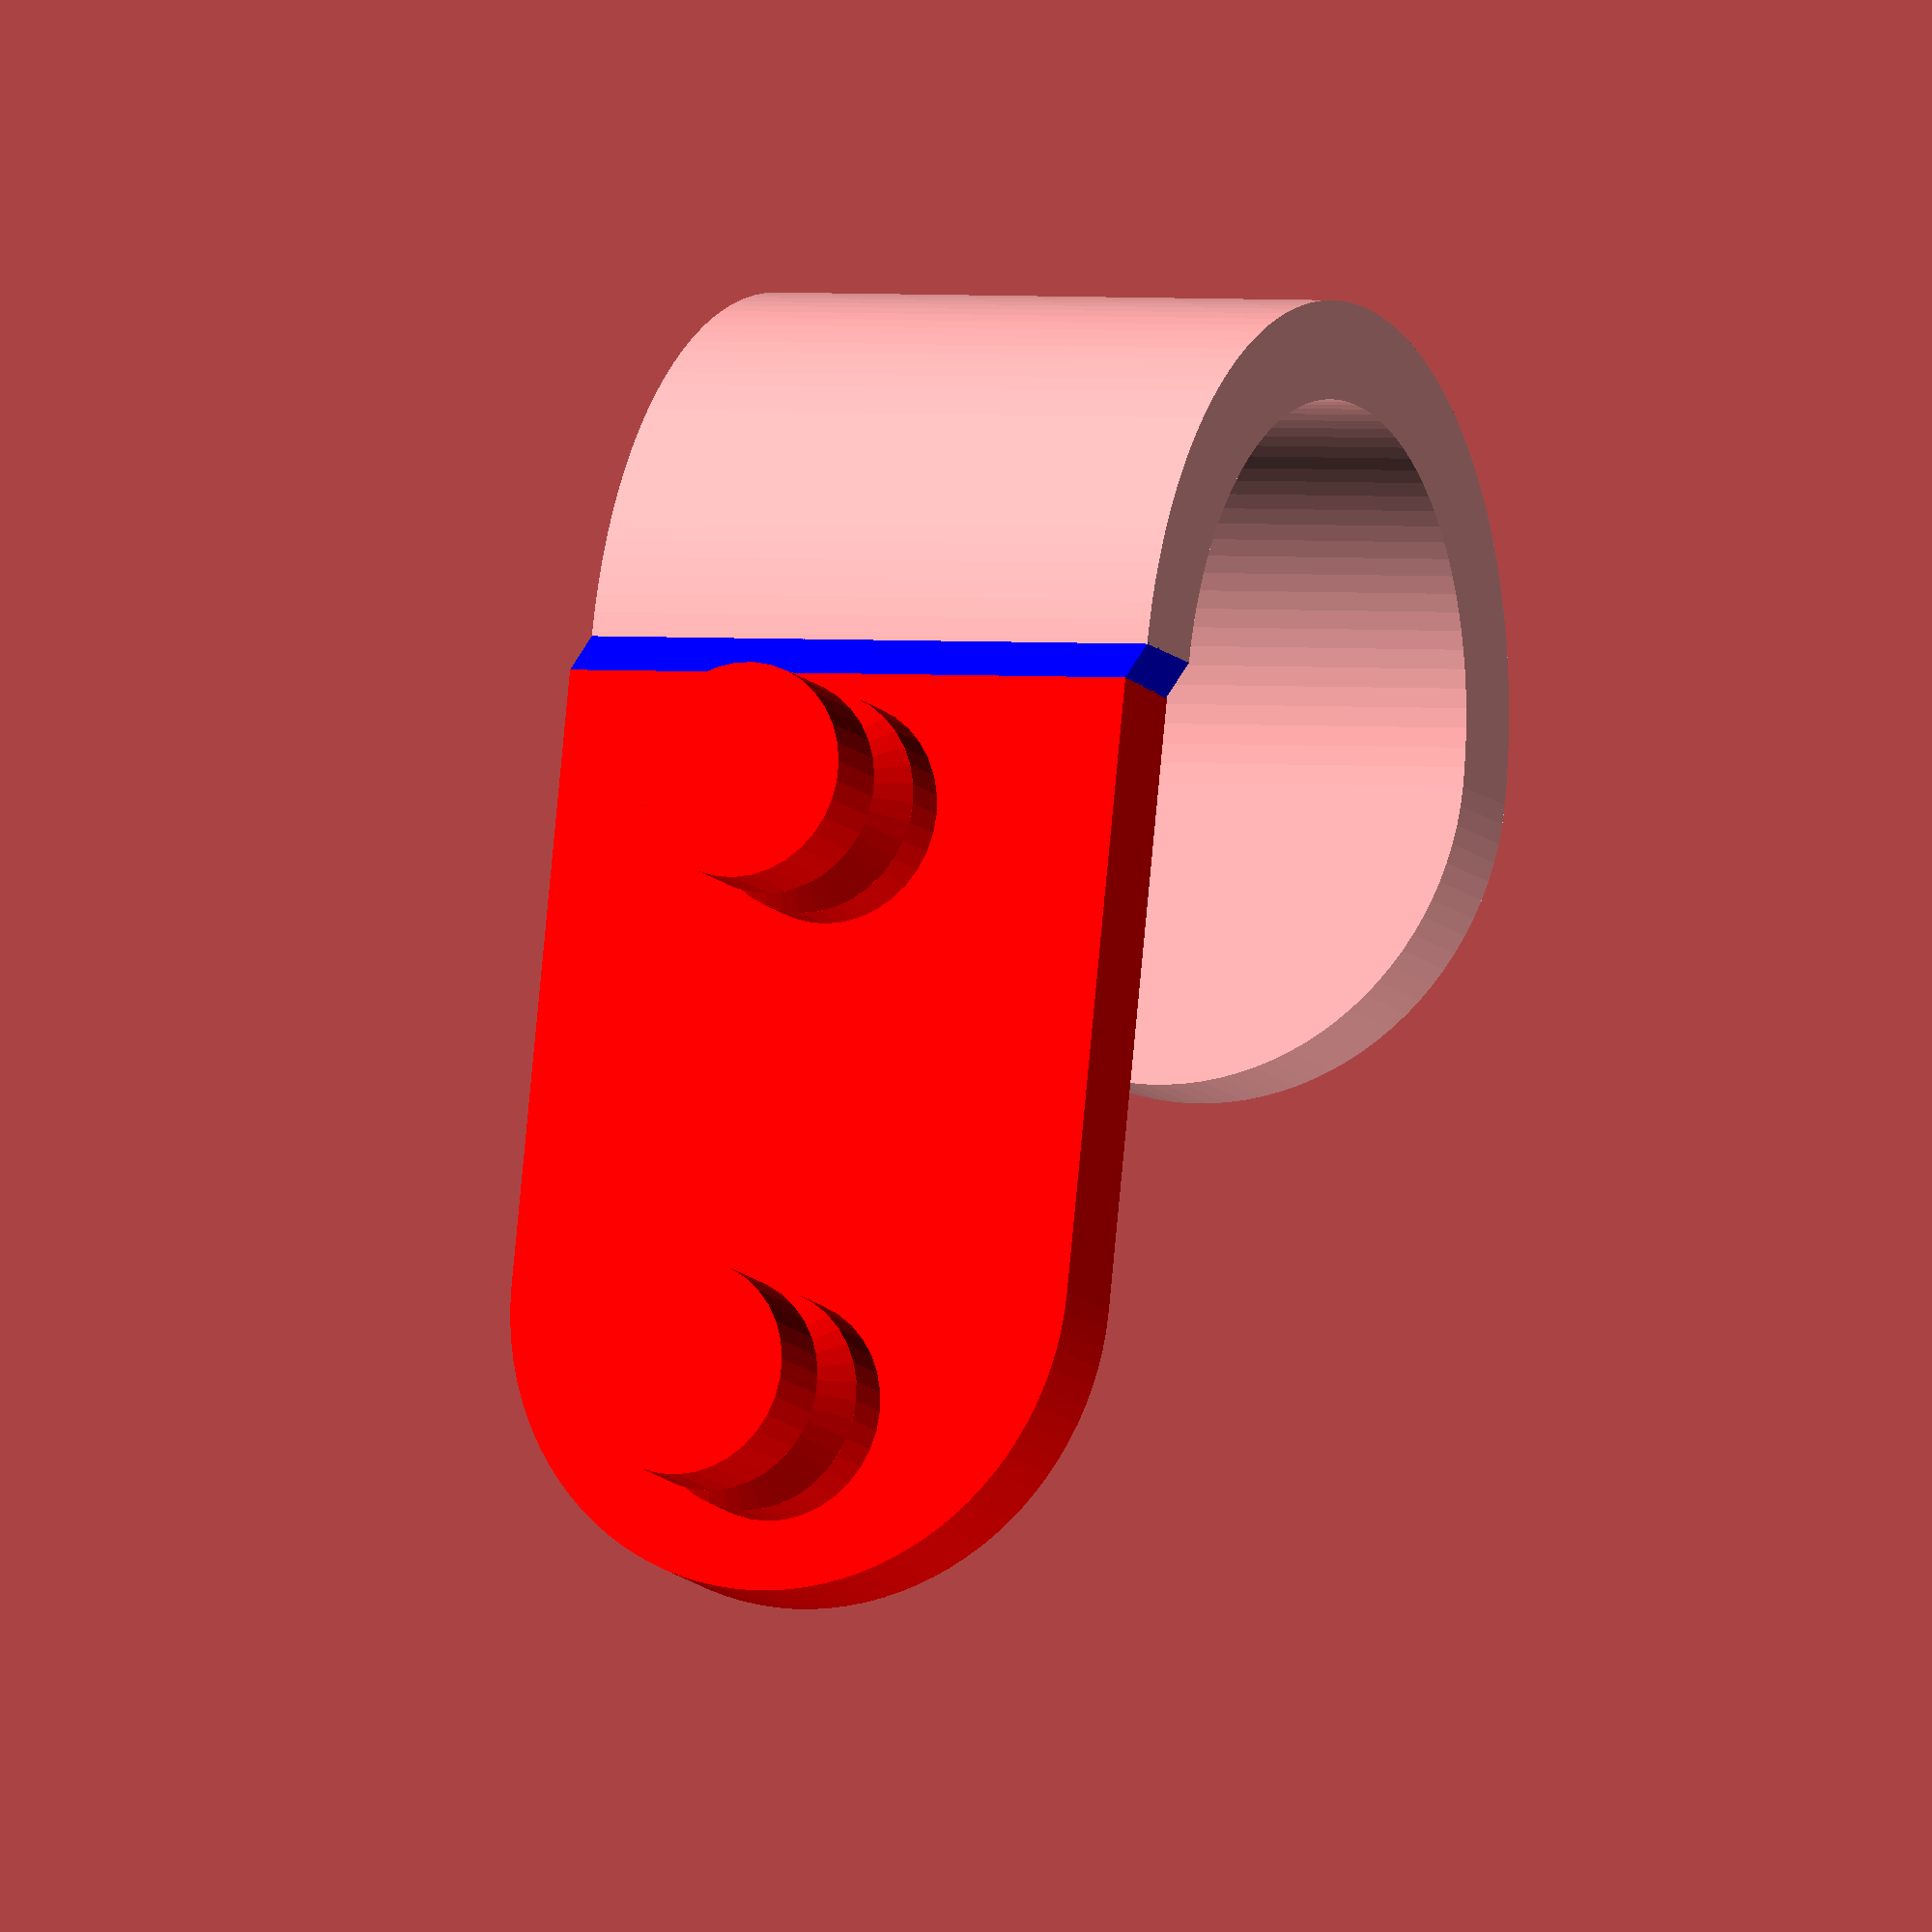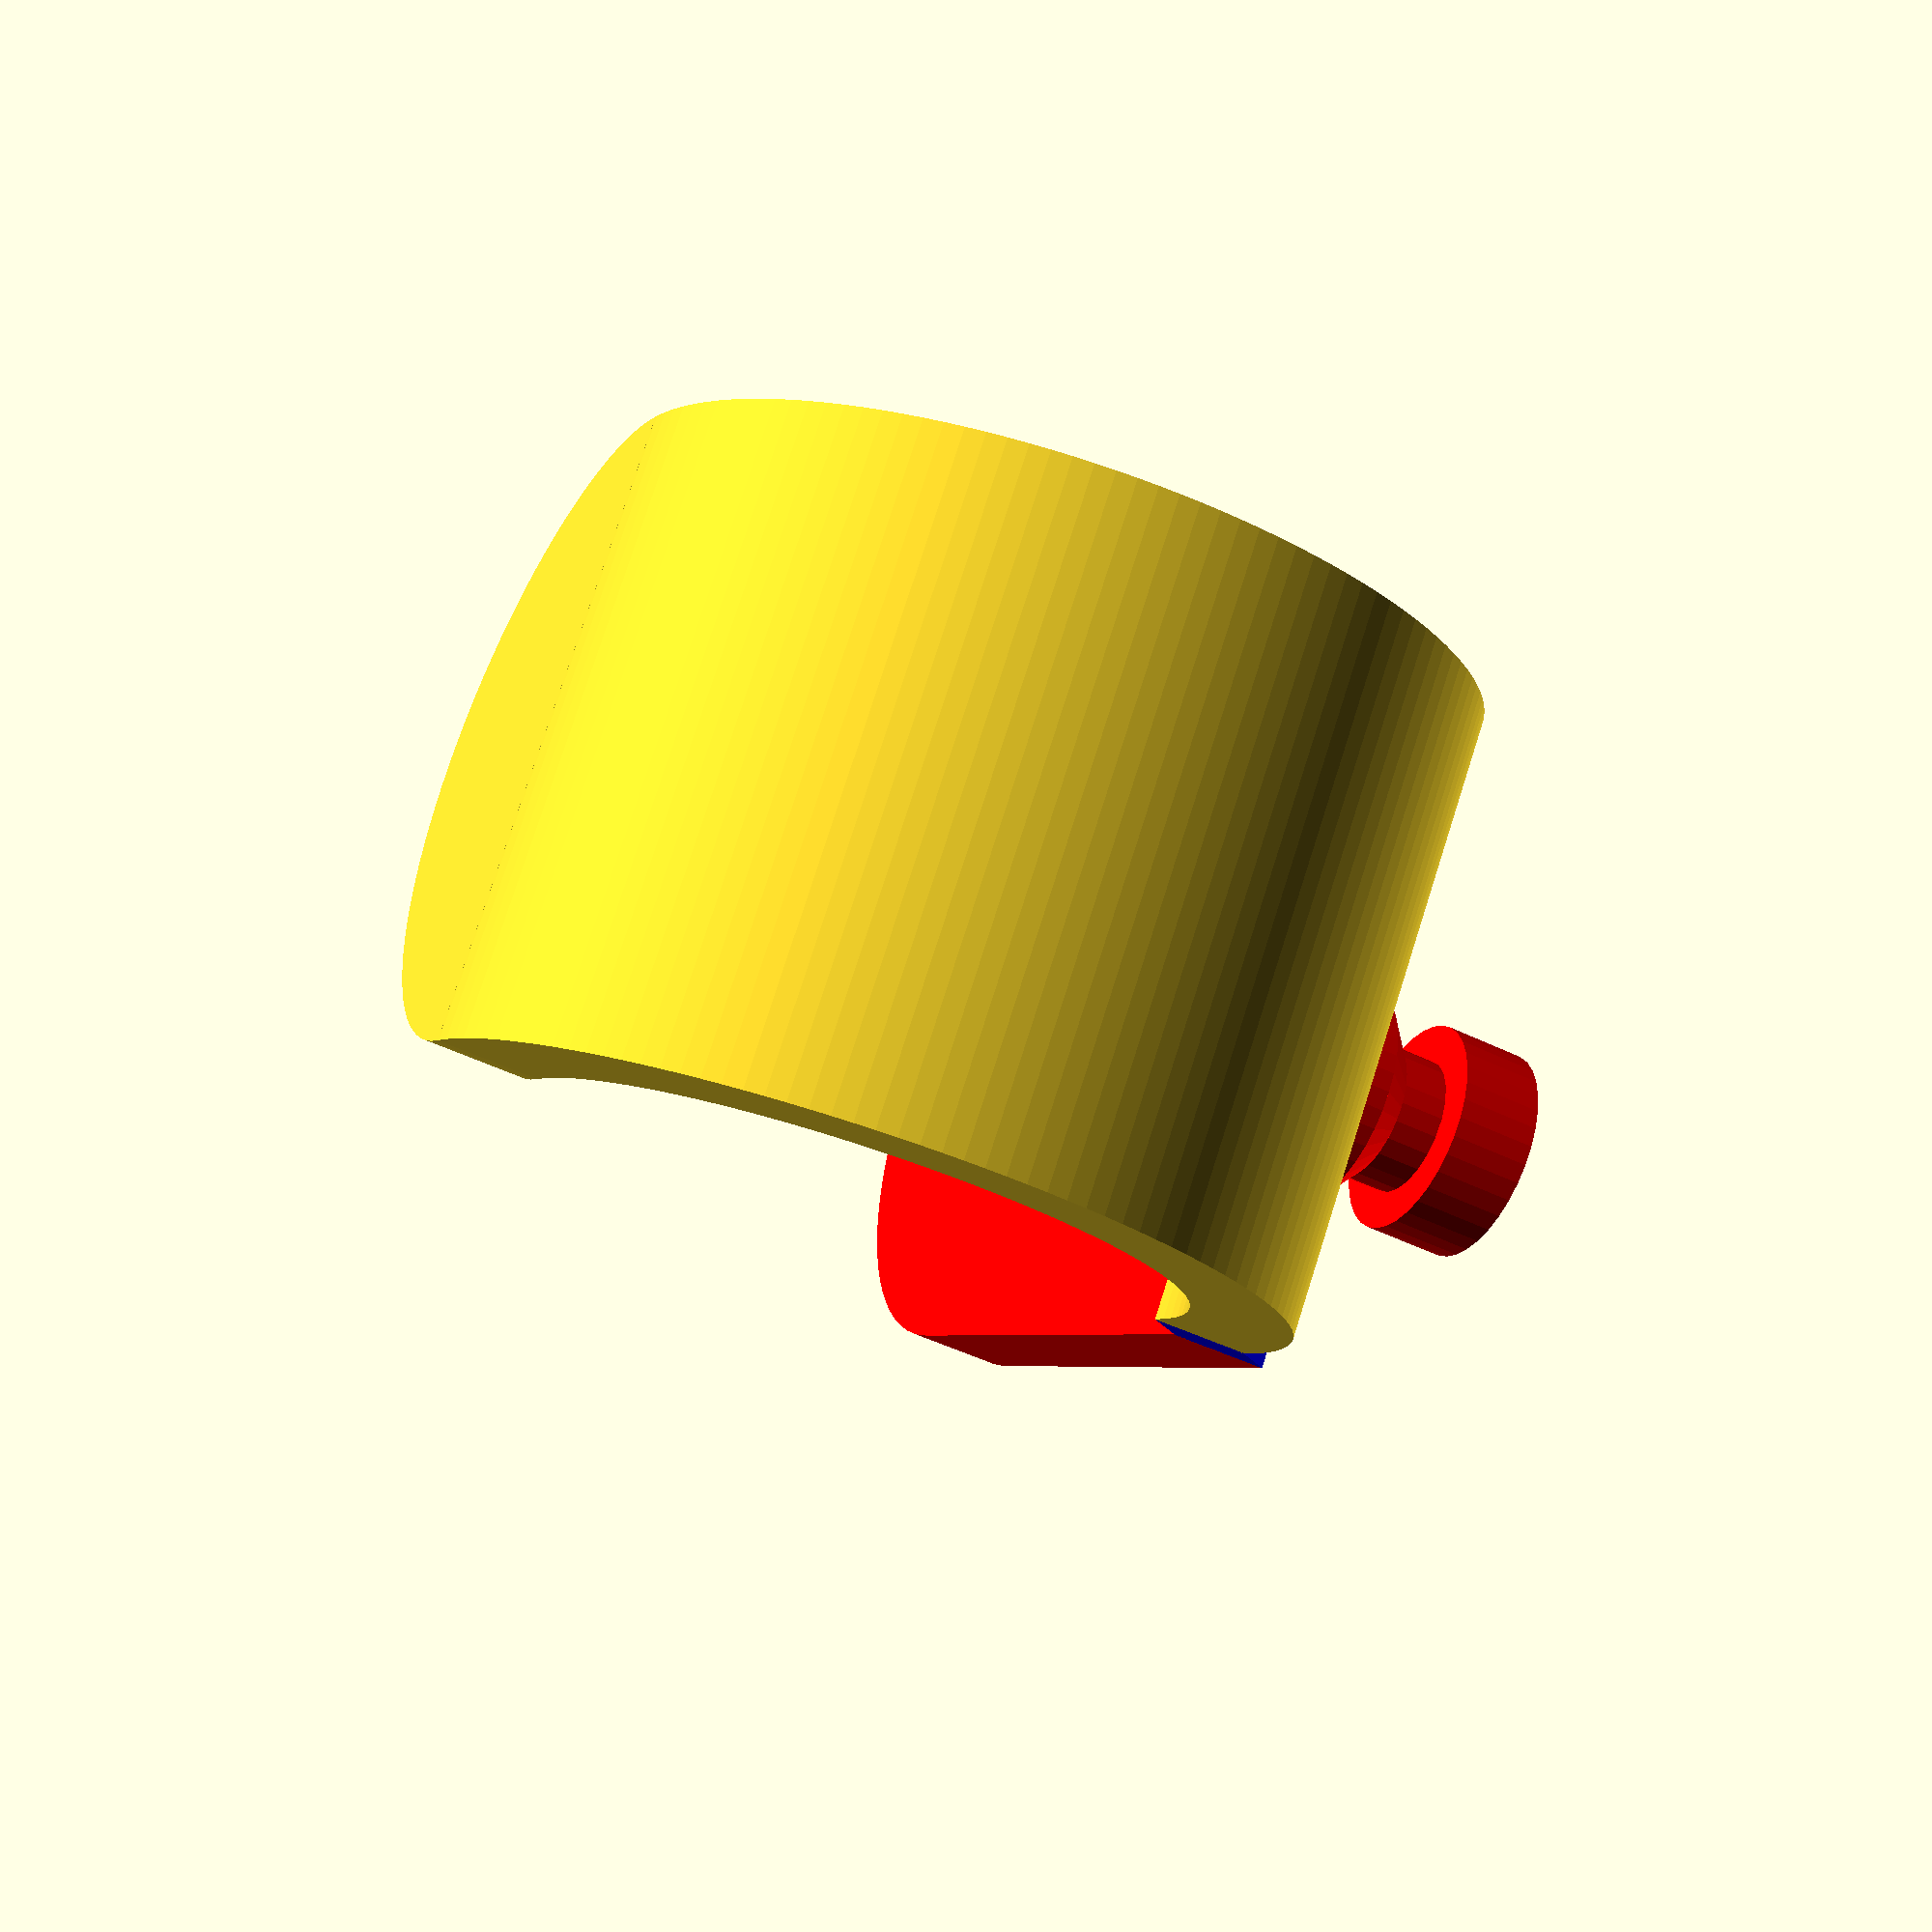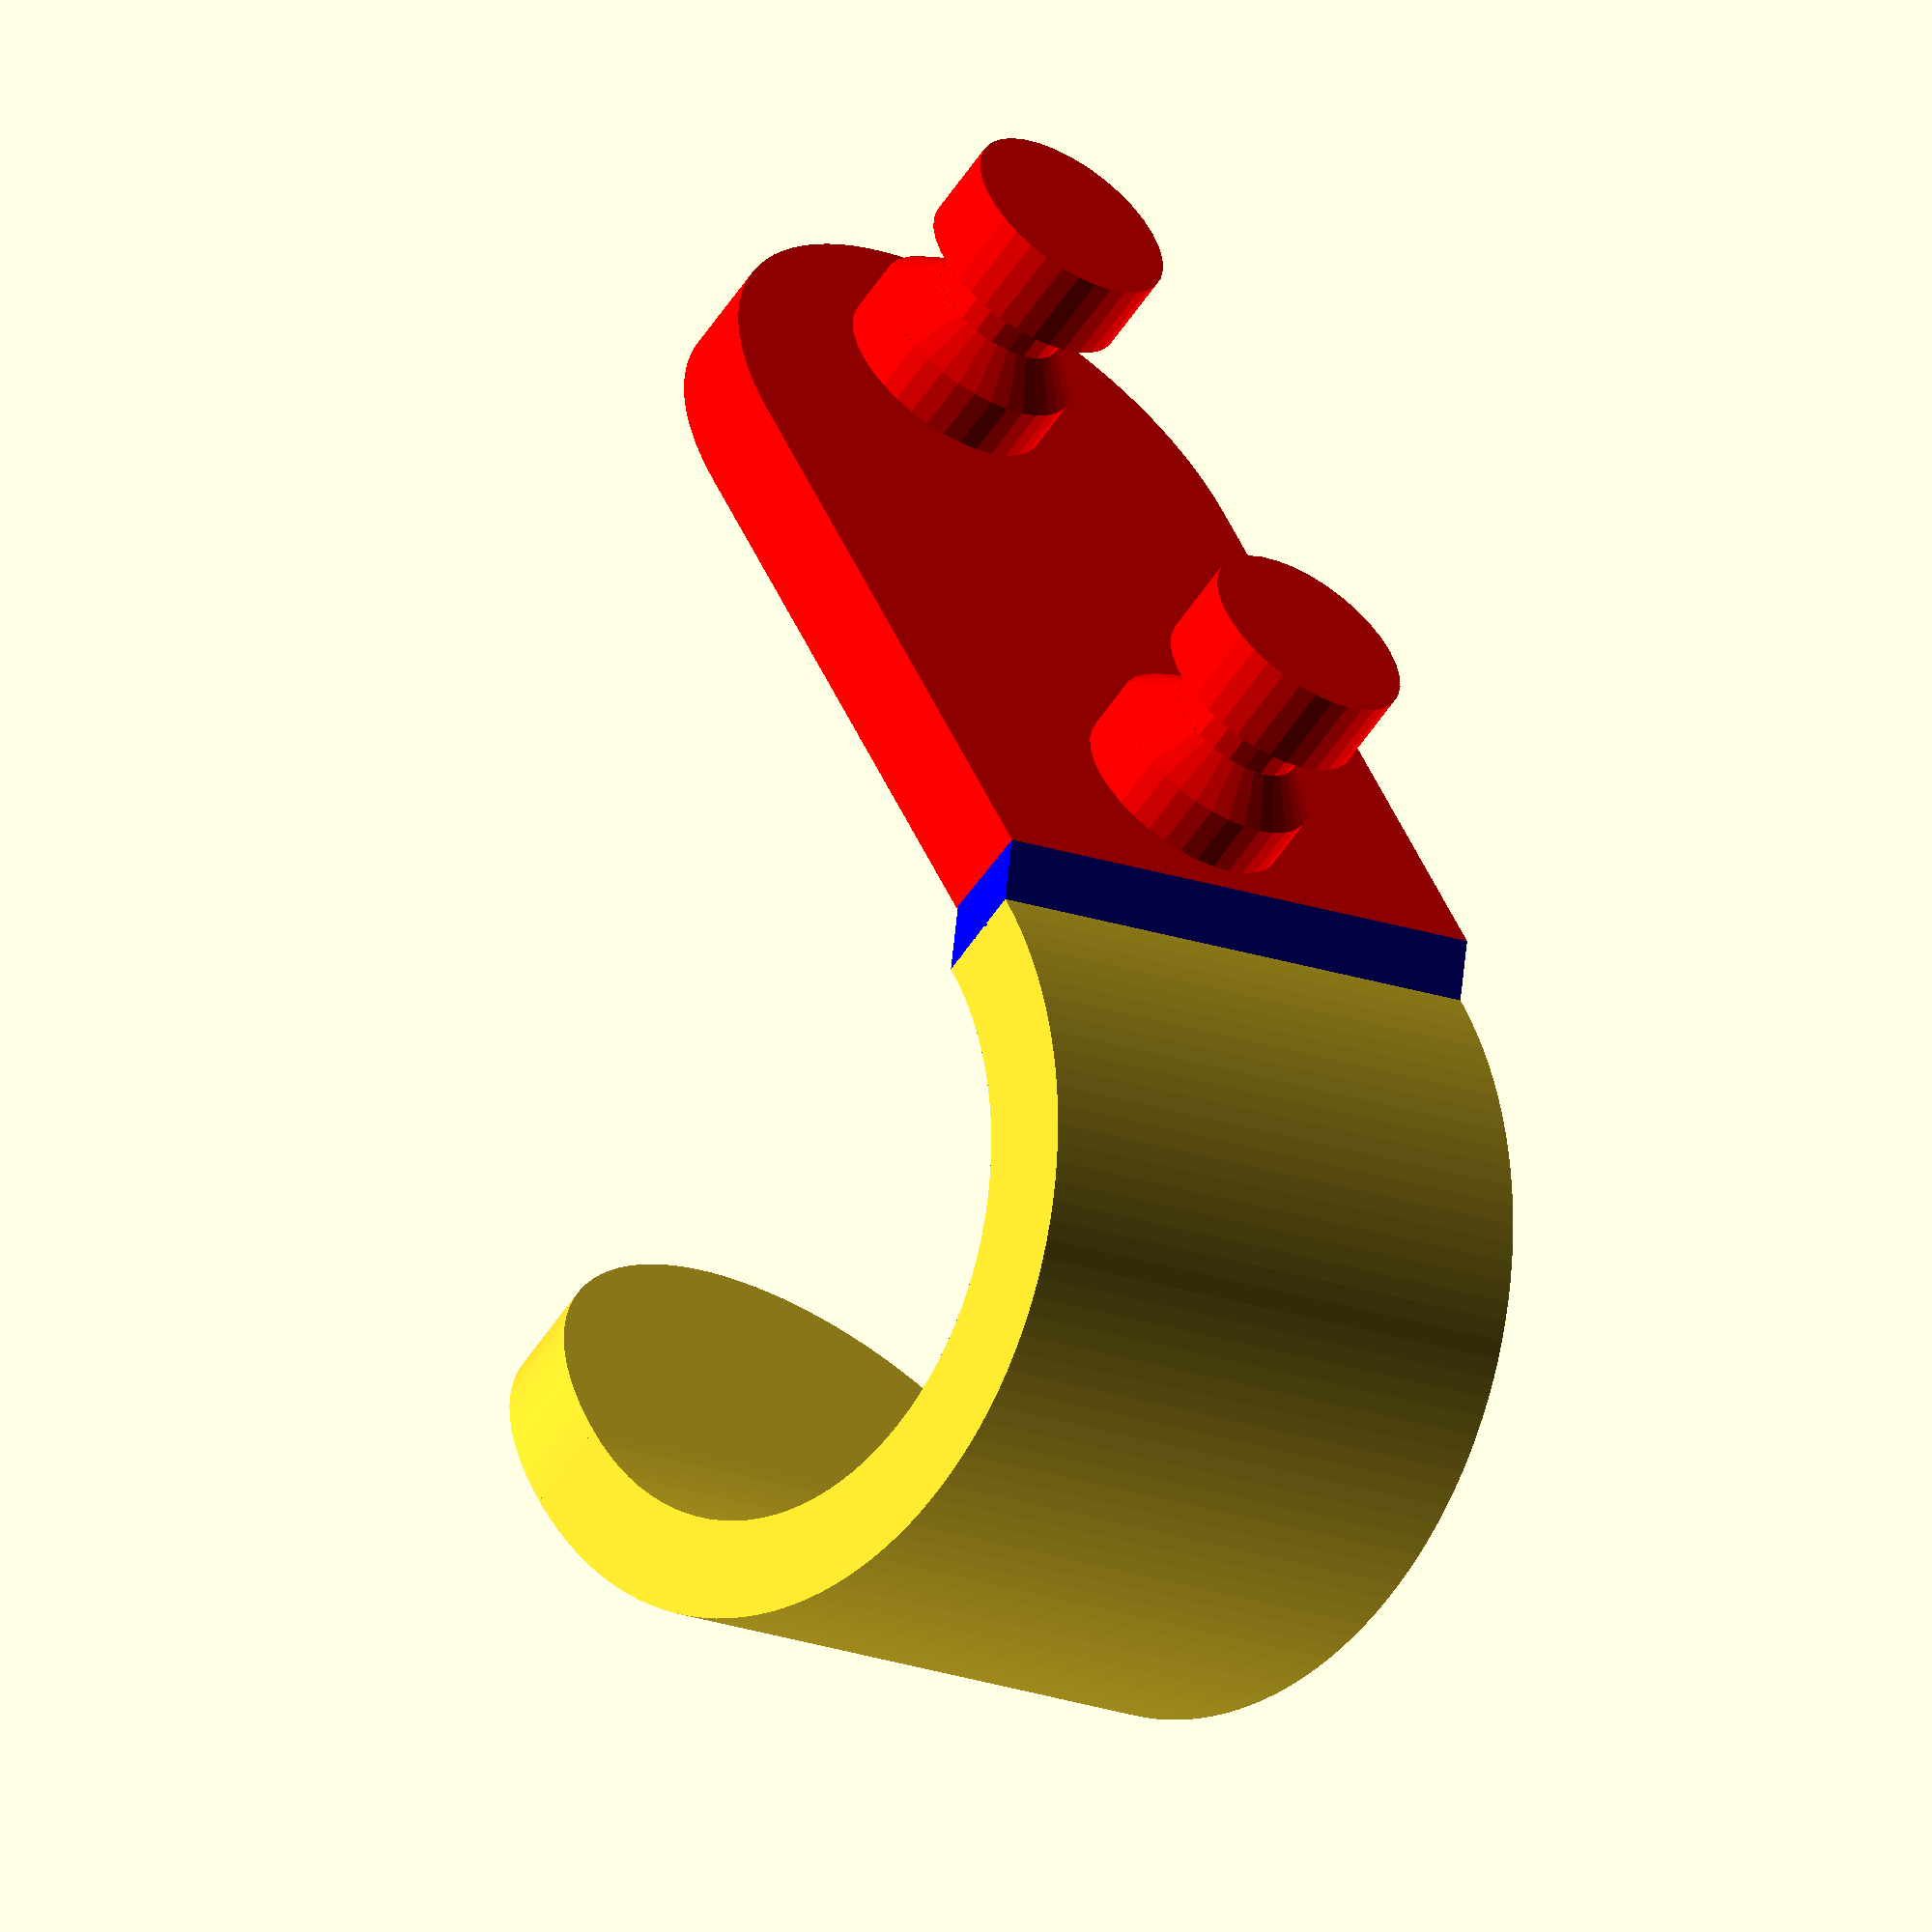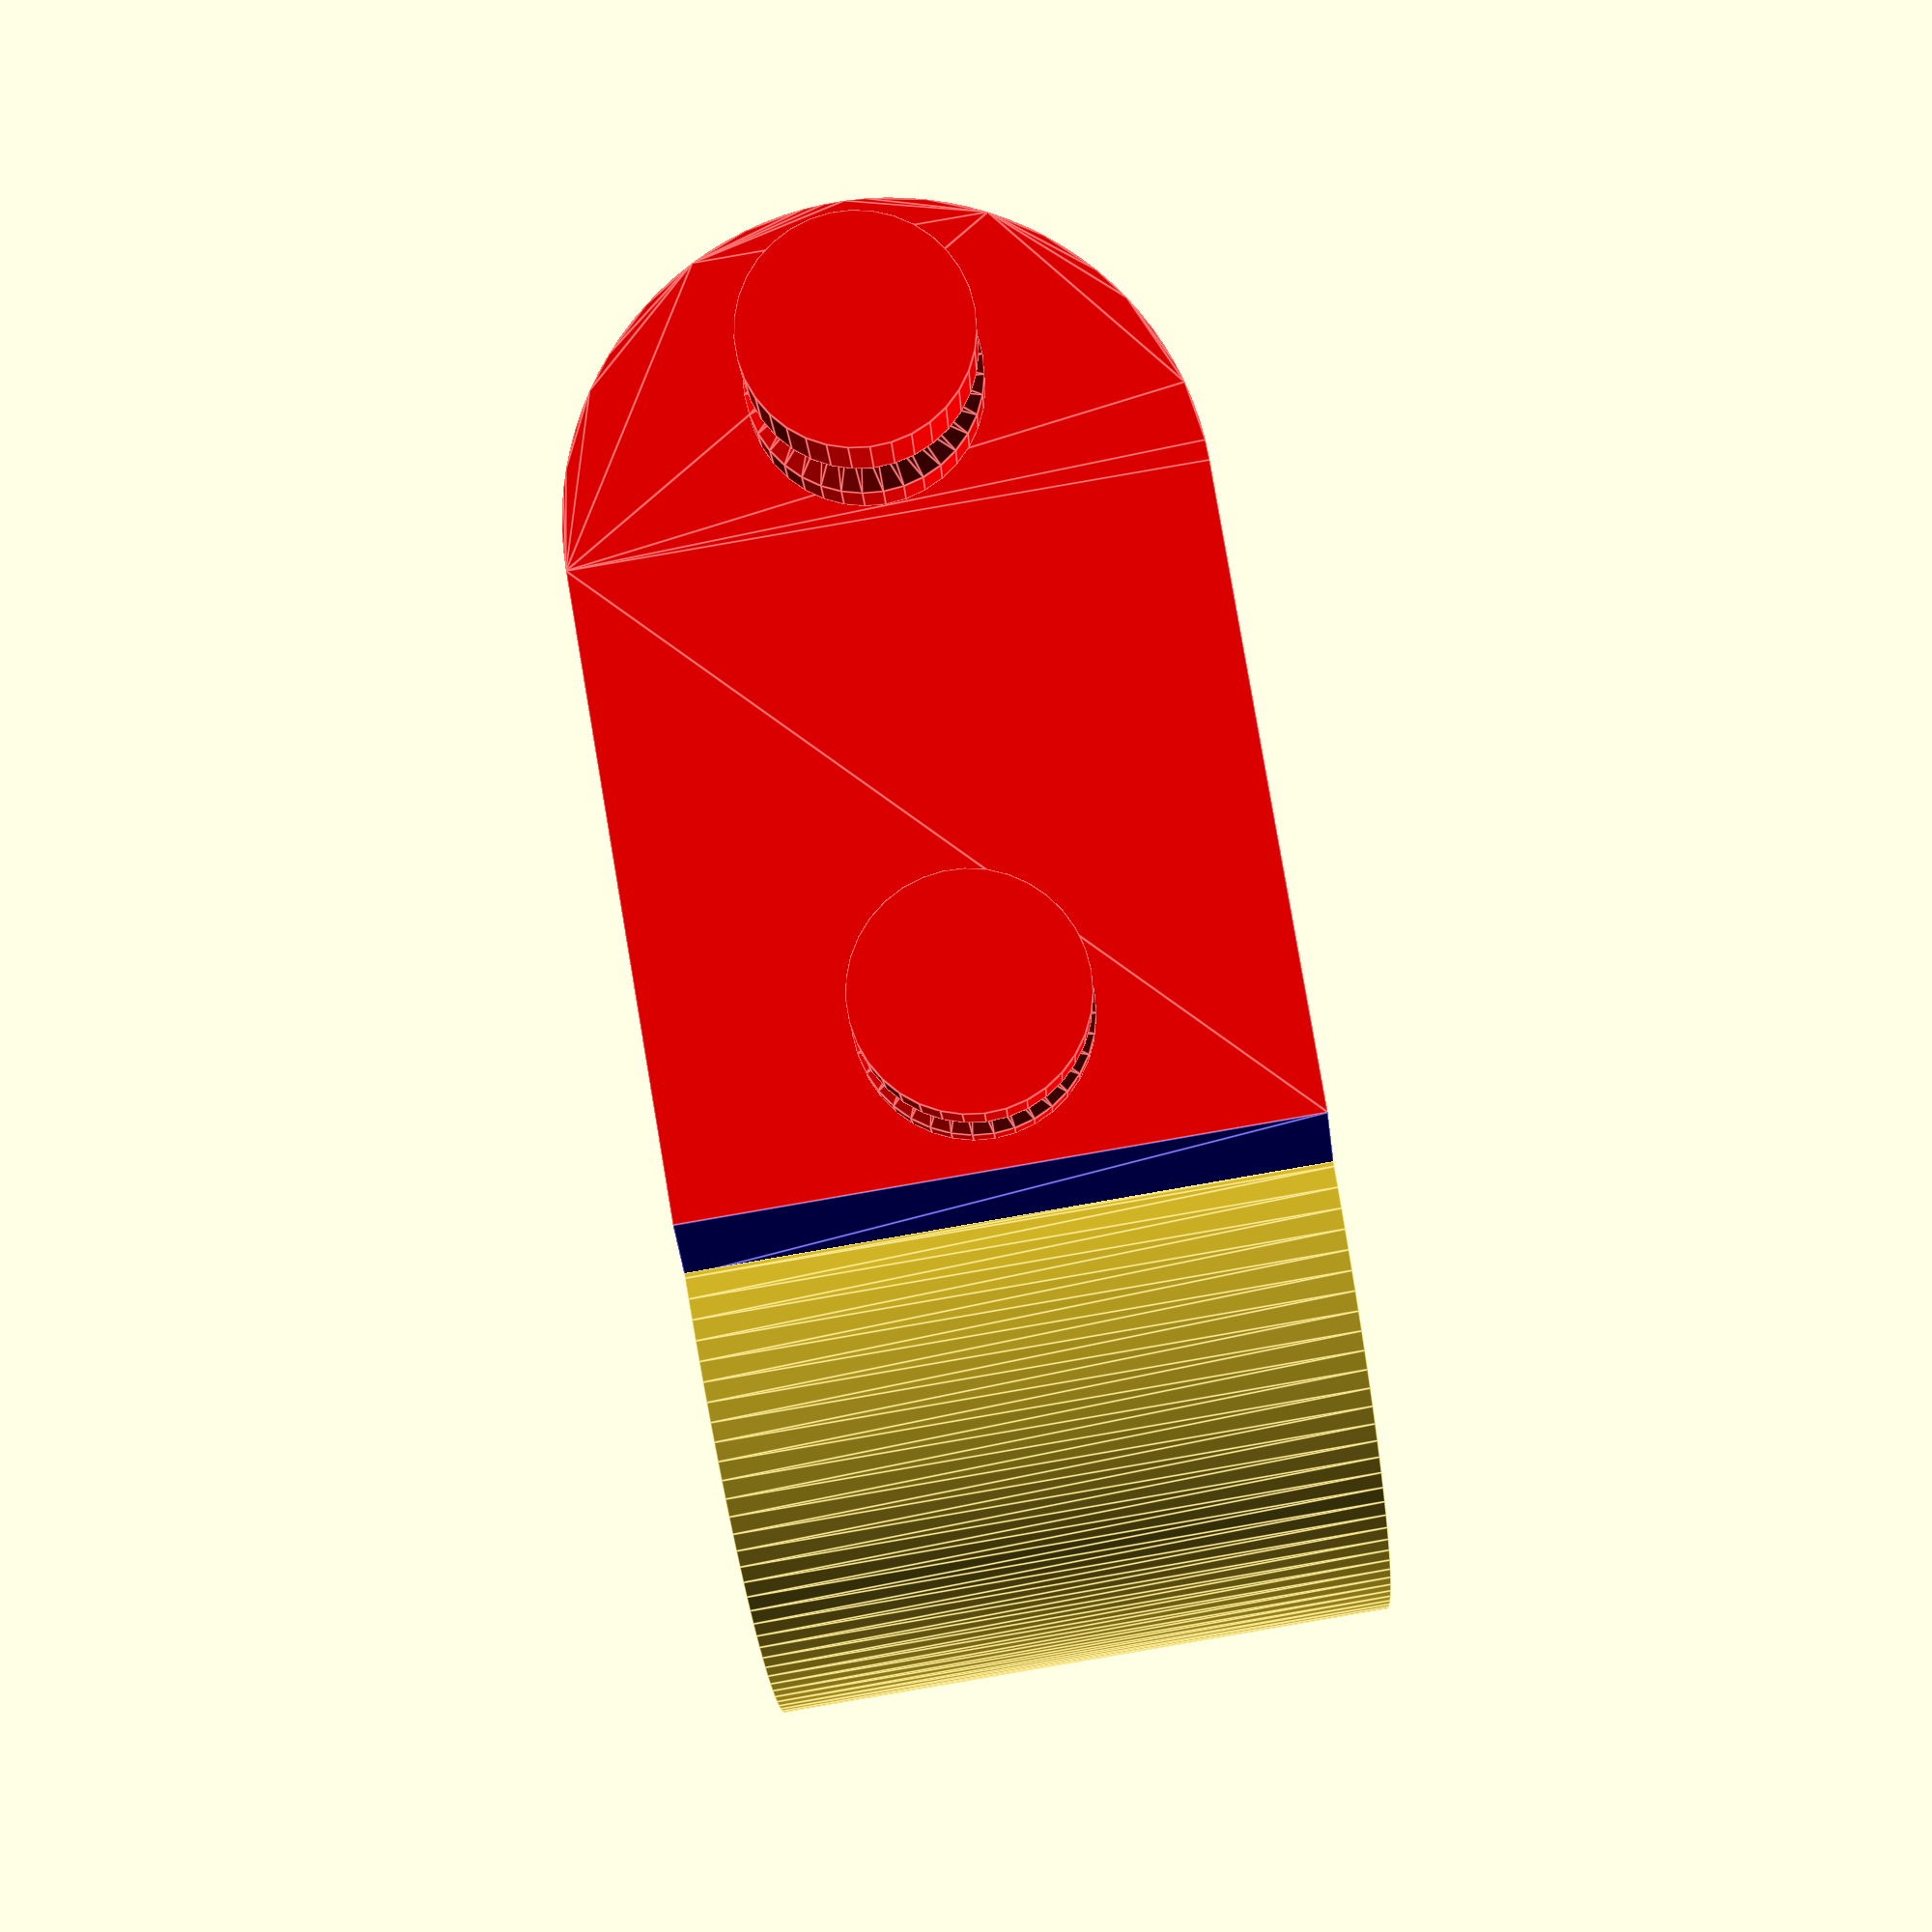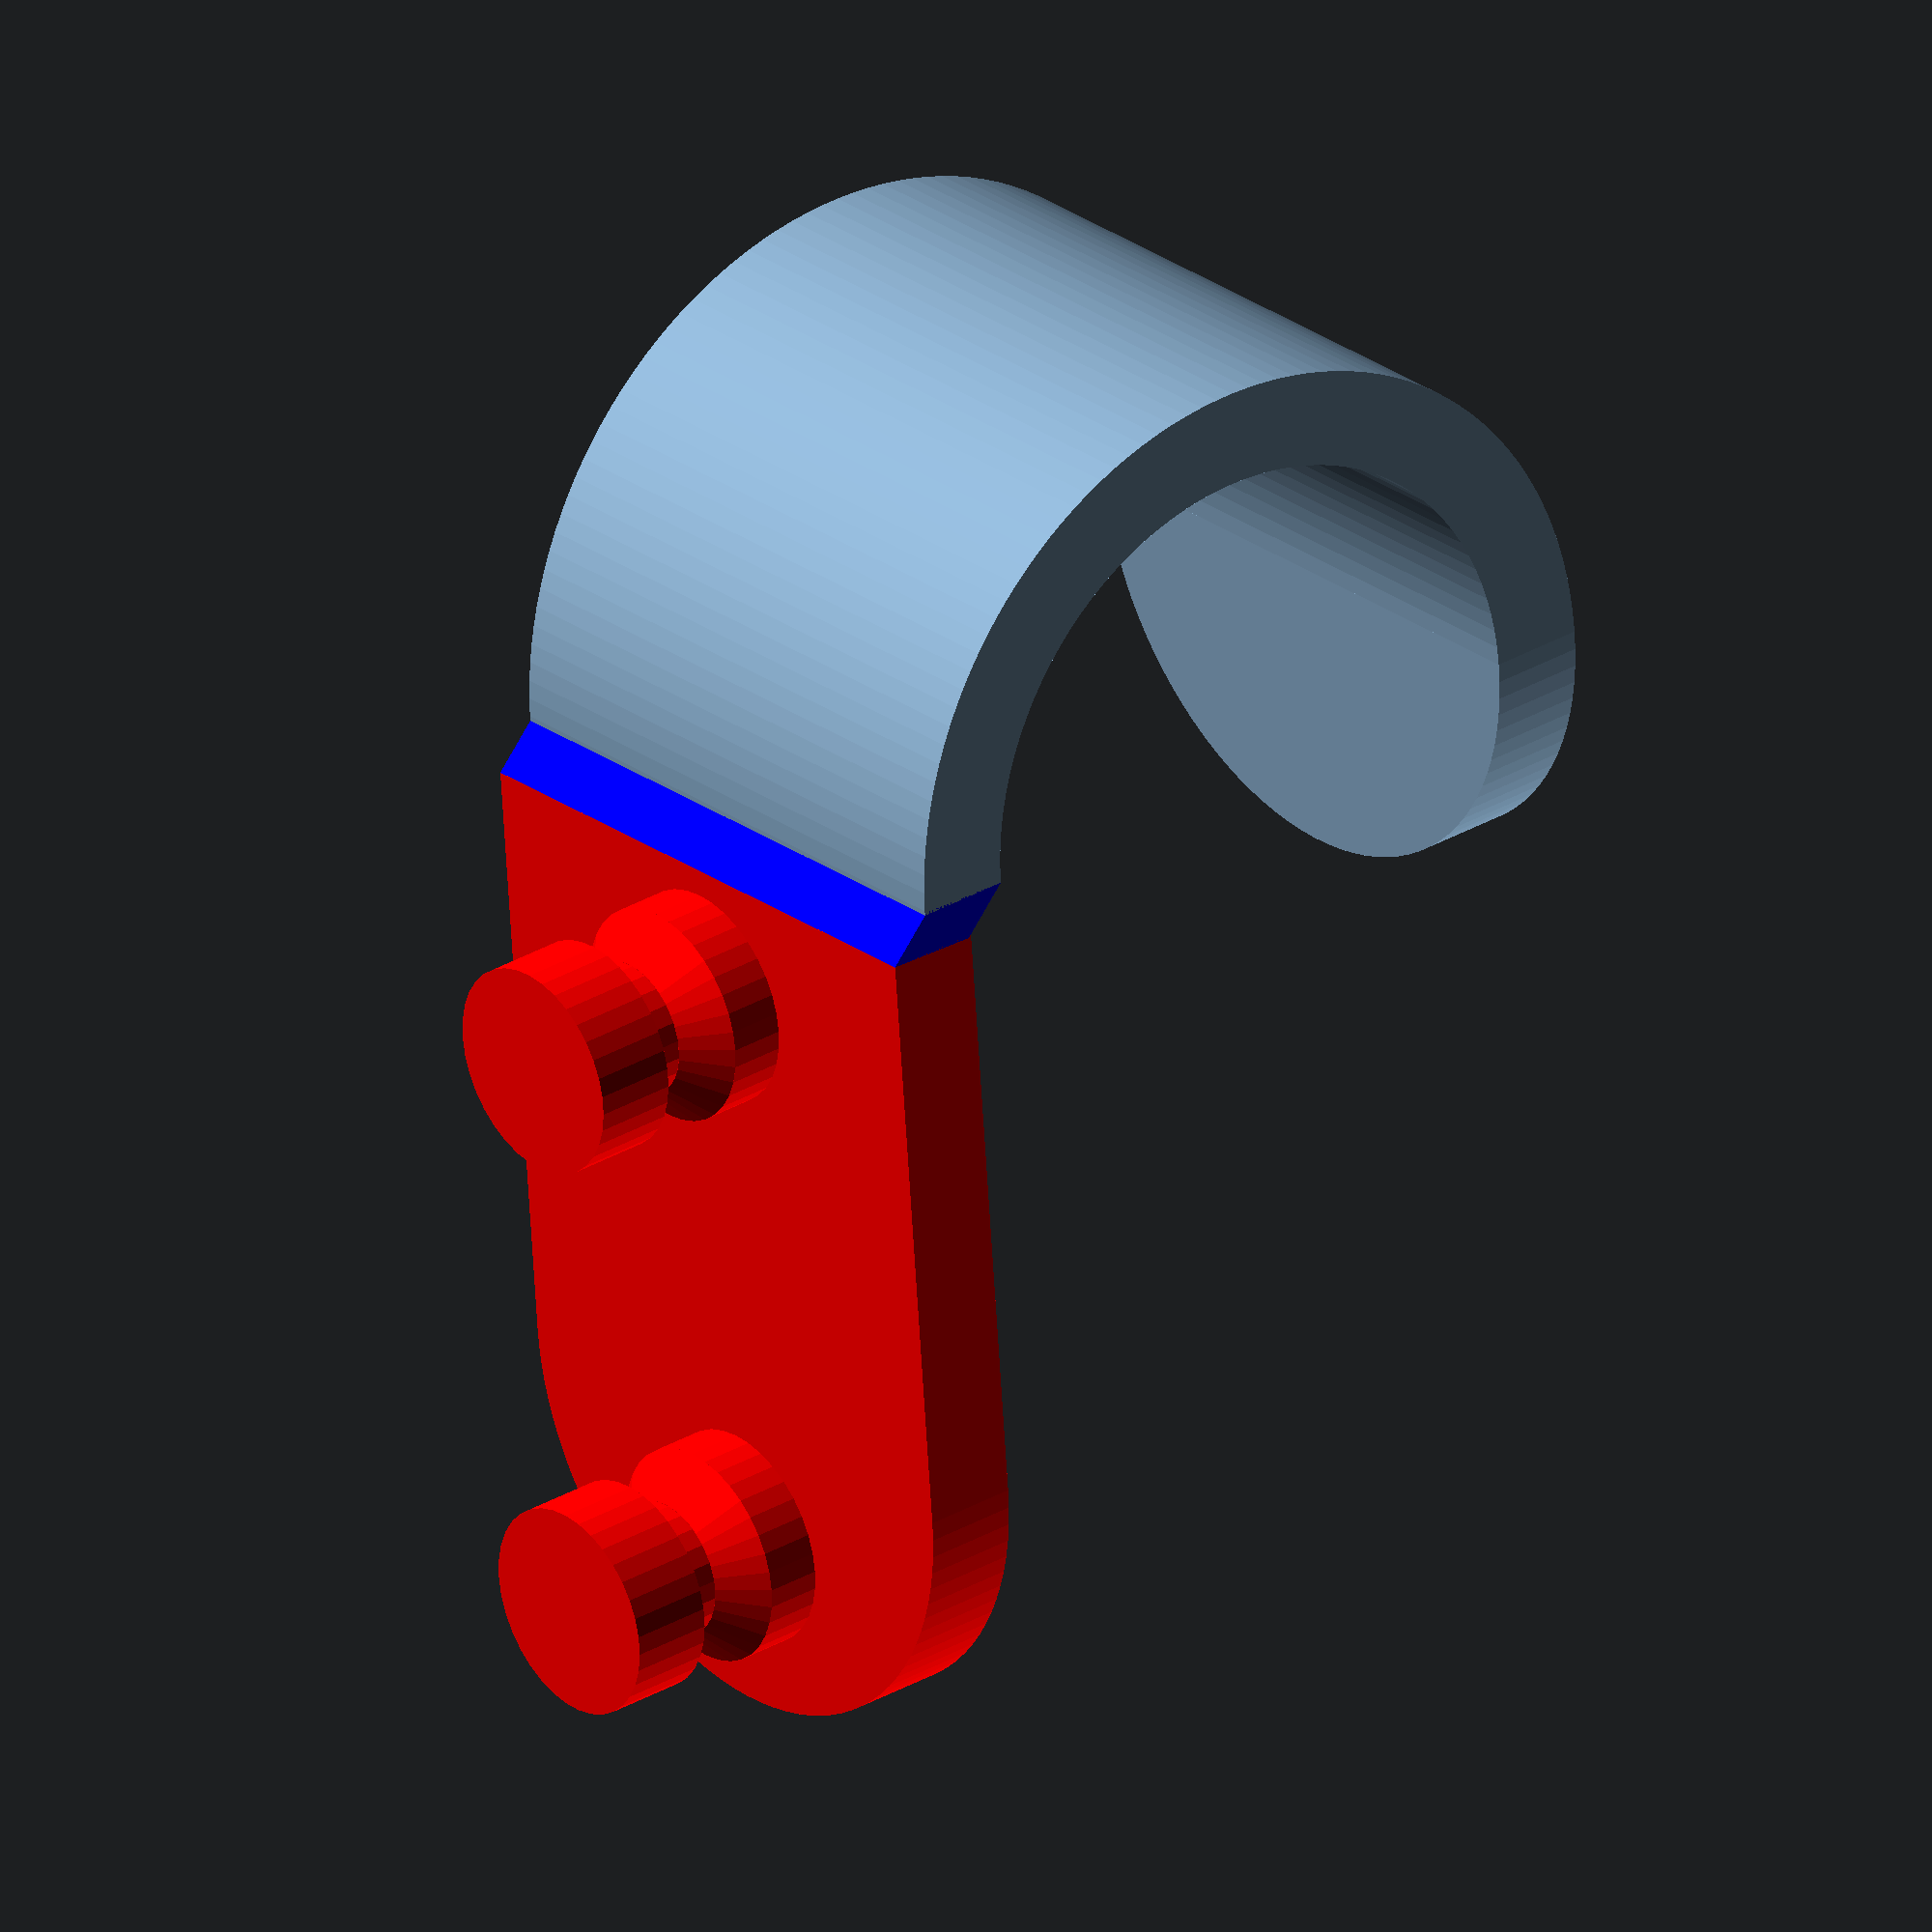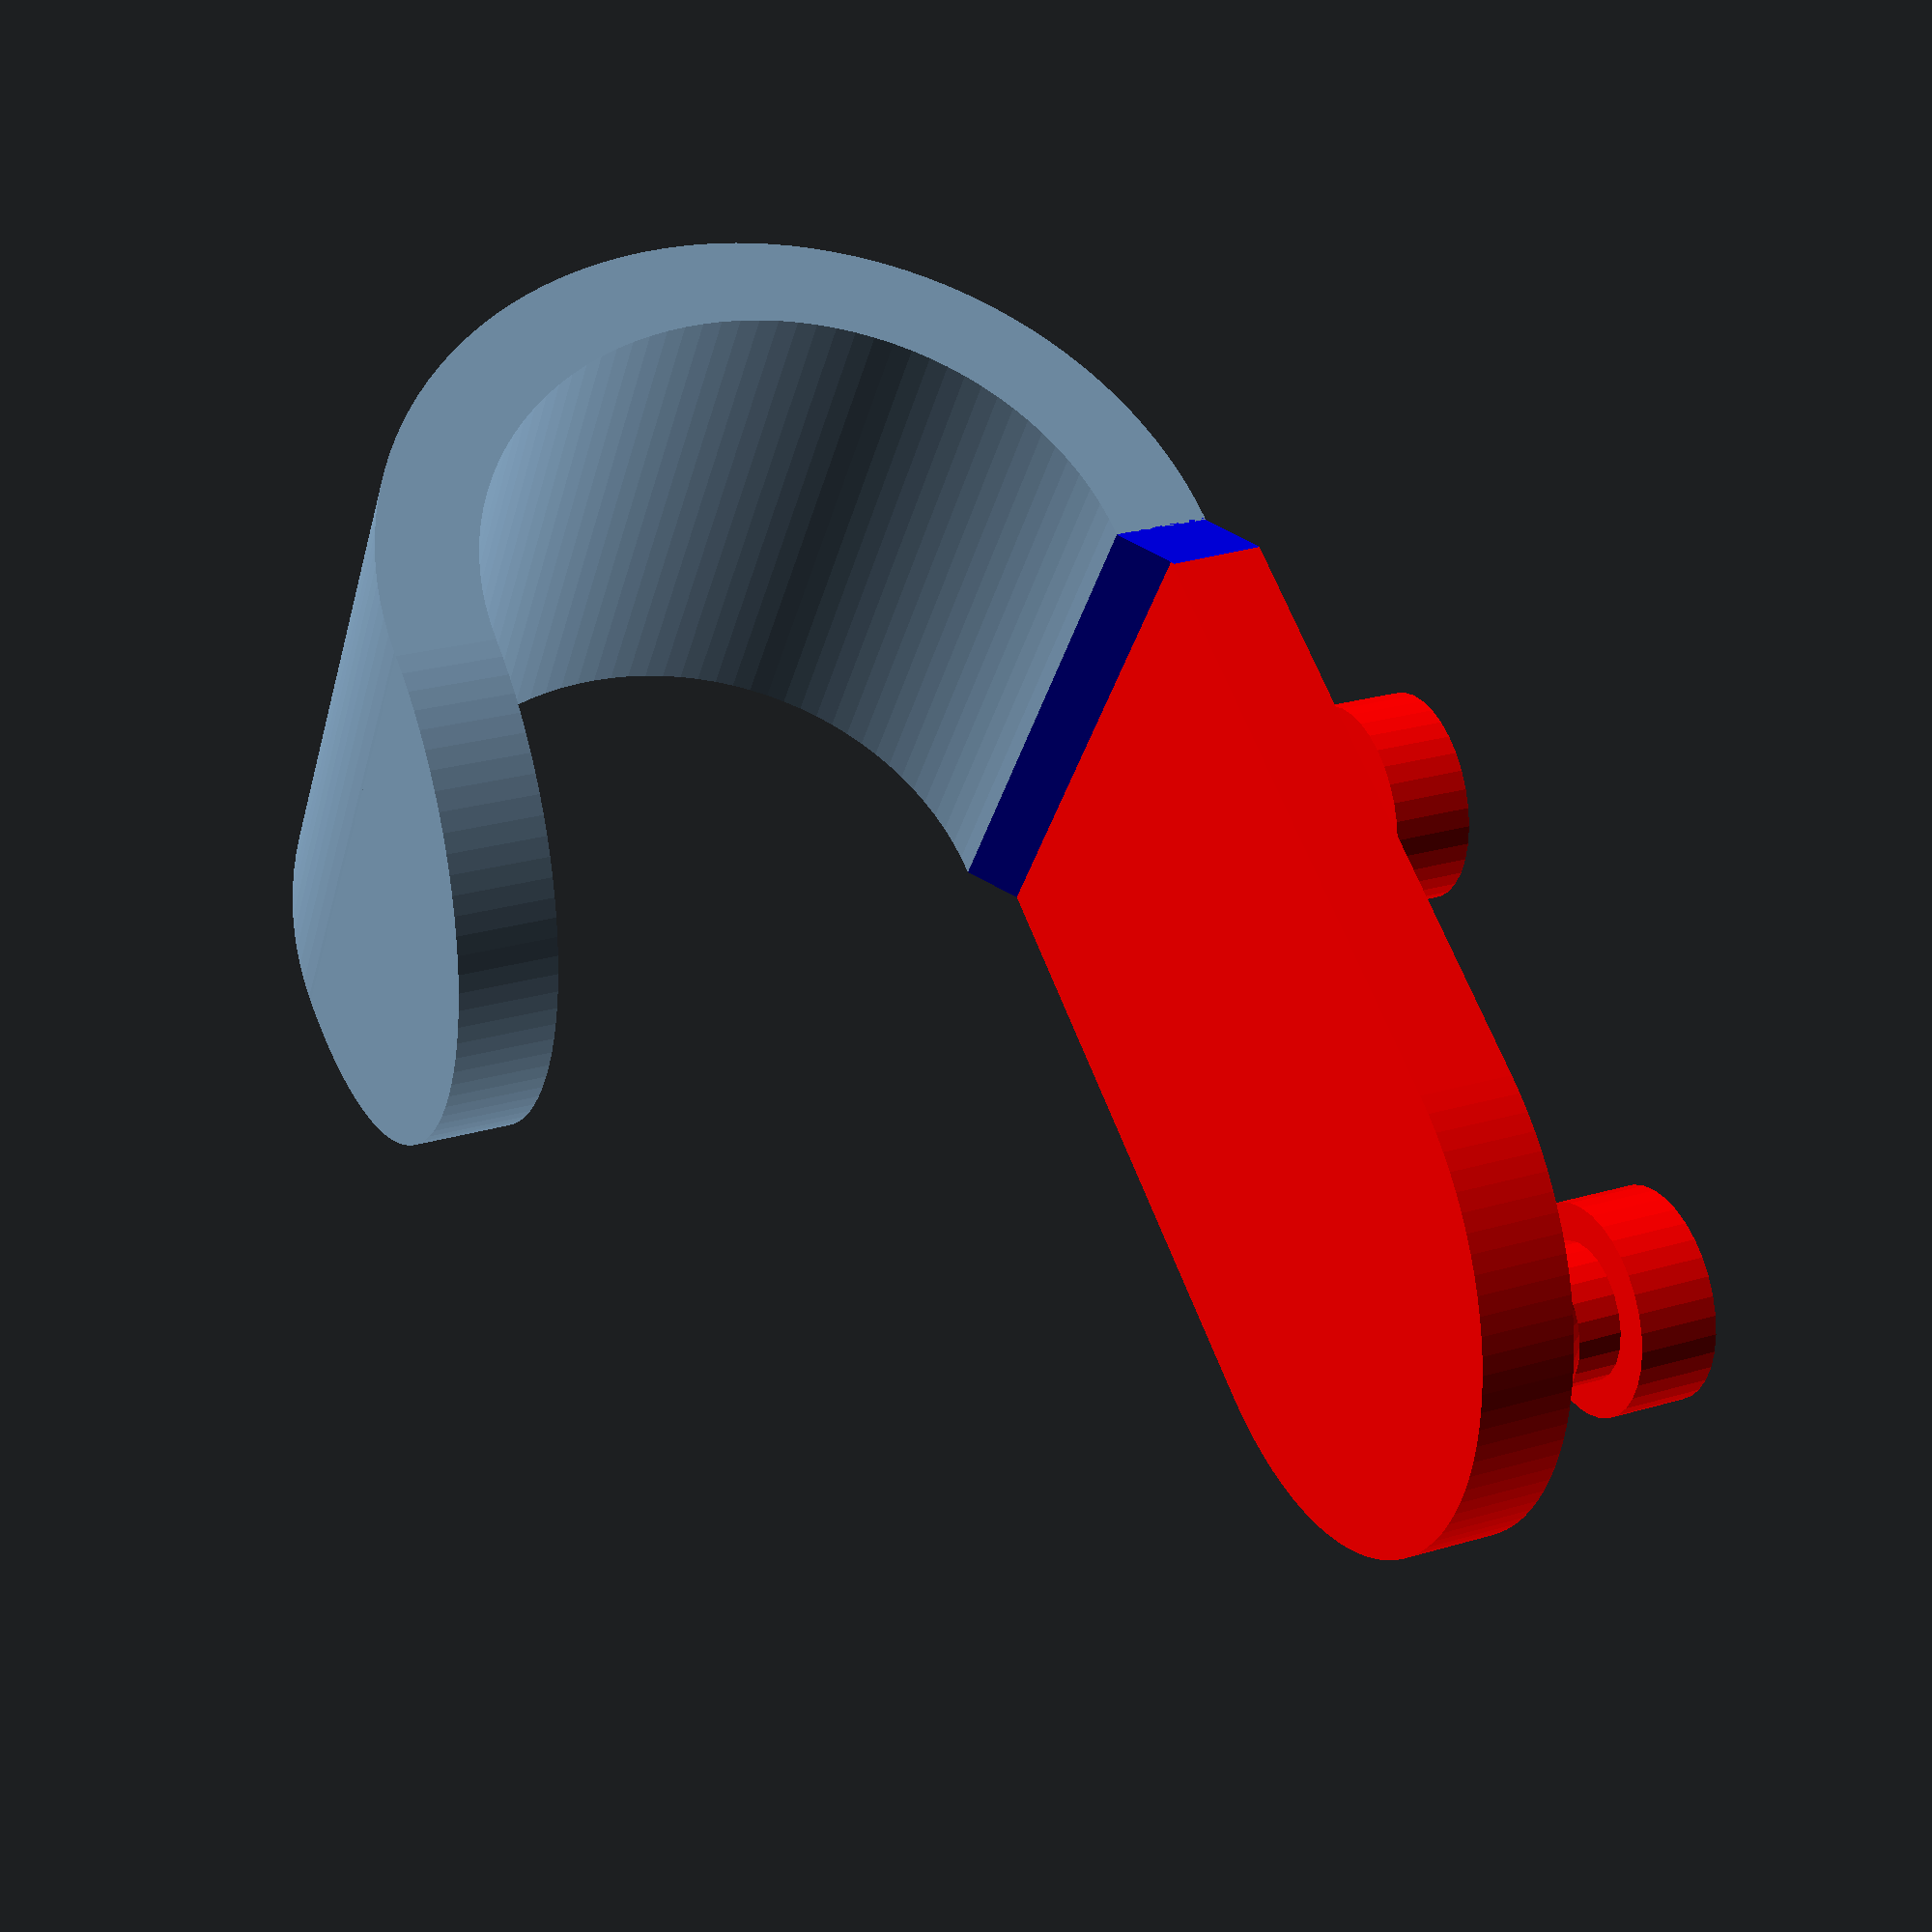
<openscad>
$fa=1;
$fs=.7;

thickness = 3.5;

mount_height=33;
mount_width=21.75;

stud_distance_from_top = 5;
stud_distance_between = 21.5;

hook_diameter = 30;
hook_radius = hook_diameter / 2;

hook_offset = 1.5; //offset from mount
//hook_lip = 10; // extends straight at end of hook

stud_base_width=8; //diameter
stud_base_r = stud_base_width / 2;
stud_base_height=2;
stud_neck_width = 5; //diameter
stud_neck_r = stud_neck_width / 2;
stud_neck_height = 1.65;
stud_shoulder_height=1.35; // connects base to neck
stud_head_width = 7.75; //diameter
stud_head_r = stud_head_width / 2;
stud_head_height=3;

translate([0, hook_offset, hook_offset])
color([1,0,0])
mount();

rotate([90, 0, 90])
connector();

rotate([90, 0, 90])
hook();


square_size = hook_offset + thickness;

module connector(){
    fudge = .1; //fix manifold issues
    color([0,0,1])
    linear_extrude(height=mount_width)
    polygon(points=[
      [0,0],
      [hook_offset+fudge, hook_offset+fudge],
      [hook_offset, hook_offset + thickness],
      [0-fudge, thickness-fudge]
    ]);

}

module hook(){
    hook_outer_r = hook_radius;
    hook_inner_r = hook_radius - thickness;
    
    extra = 1;
        
    translate([0, -hook_inner_r, 0])
    linear_extrude(height=mount_width){
        difference(){
          circle(hook_outer_r);
          circle(hook_inner_r);
          translate([0, -hook_outer_r - extra])
          square(hook_outer_r * 2 + extra);
        }
    }



    rounded_end_r = mount_width / 2;
    translate([0, -hook_diameter + thickness, rounded_end_r])
    rotate([0, 90, 90])
    linear_extrude(thickness)
    difference(){
      circle(rounded_end_r);
      translate([-rounded_end_r - 1, 0])
      square(rounded_end_r*2 + 2);
    }

    
}

module mount(){
  midpoint = mount_width / 2;
  
  linear_extrude(height=thickness){
    mount_length = mount_height - midpoint;
    square([mount_width, mount_length]);
    

    
      translate([midpoint,mount_length])
    circle(midpoint);
      
  }
  
  translate([midpoint, stud_distance_from_top, thickness])
  stud();
  
  translate([midpoint, stud_distance_from_top + stud_distance_between, thickness])
  stud();
}

module stud(){
   //base
  cylinder(r=stud_base_r, h=stud_base_height);

   //shoulders
   translate([0,0,stud_base_height])
   cylinder(r=stud_base_r, r2=stud_neck_r, h=stud_shoulder_height);
    
    //neck
    translate([0,0,stud_base_height + stud_shoulder_height])
    cylinder(r=stud_neck_r, h=stud_neck_height);
    
    //head
    translate([0,0,stud_base_height + stud_shoulder_height + stud_neck_height])
    cylinder(r=stud_head_r, h=stud_head_height);
}

</openscad>
<views>
elev=12.1 azim=185.9 roll=24.9 proj=o view=wireframe
elev=226.6 azim=231.8 roll=299.5 proj=p view=wireframe
elev=58.0 azim=332.2 roll=326.7 proj=o view=wireframe
elev=187.0 azim=170.3 roll=178.7 proj=p view=edges
elev=148.7 azim=354.7 roll=130.1 proj=o view=wireframe
elev=154.3 azim=55.9 roll=295.2 proj=p view=wireframe
</views>
